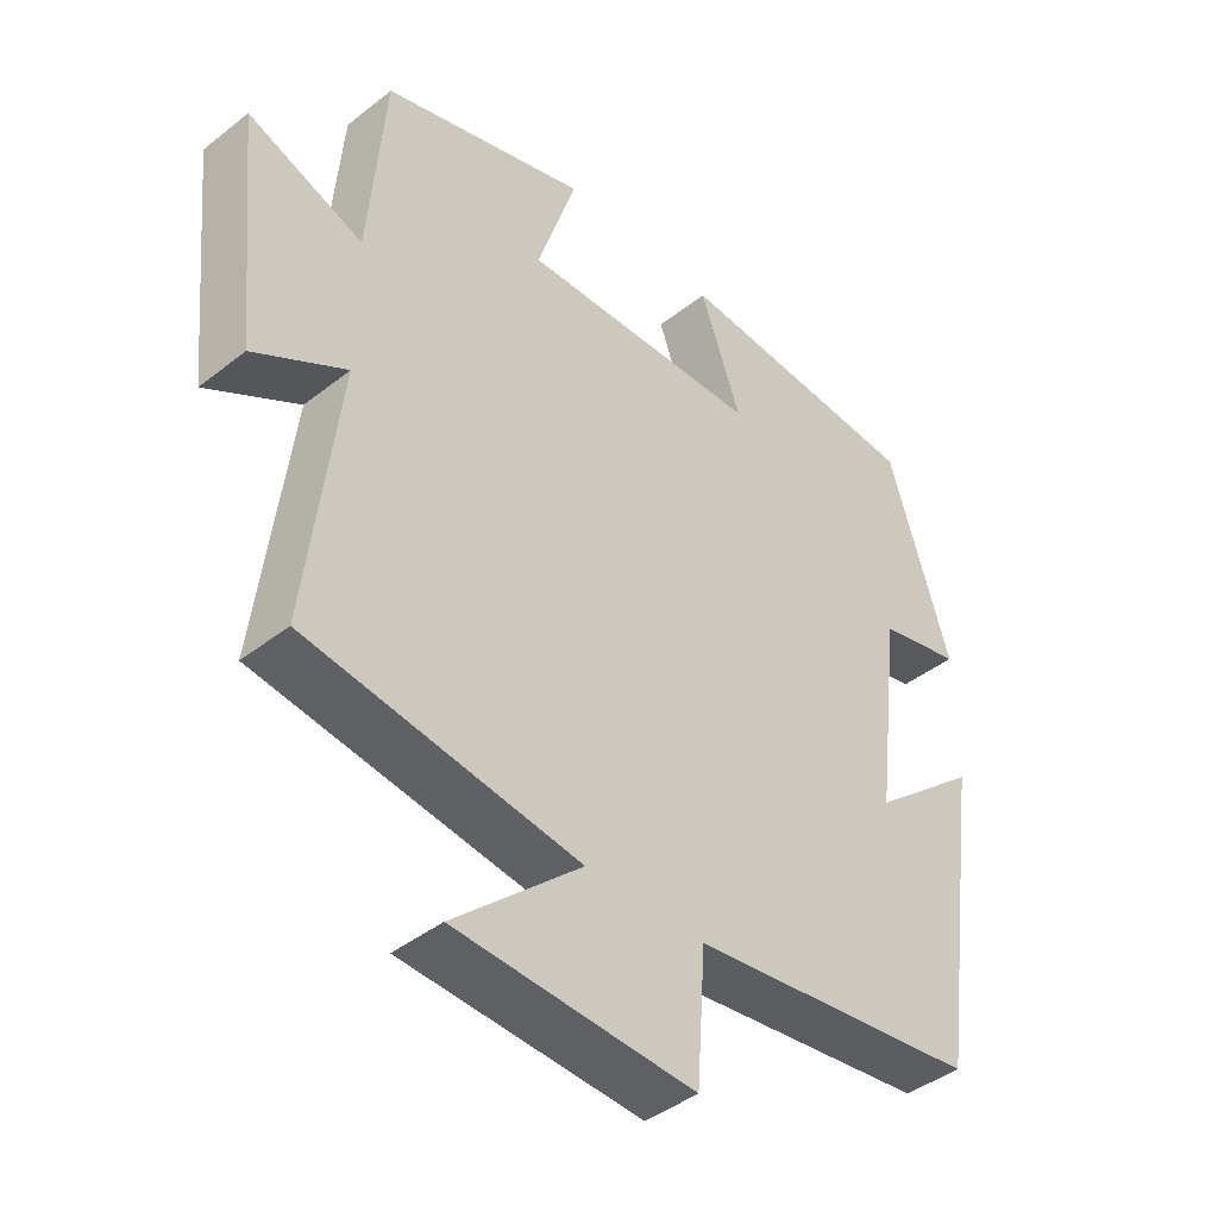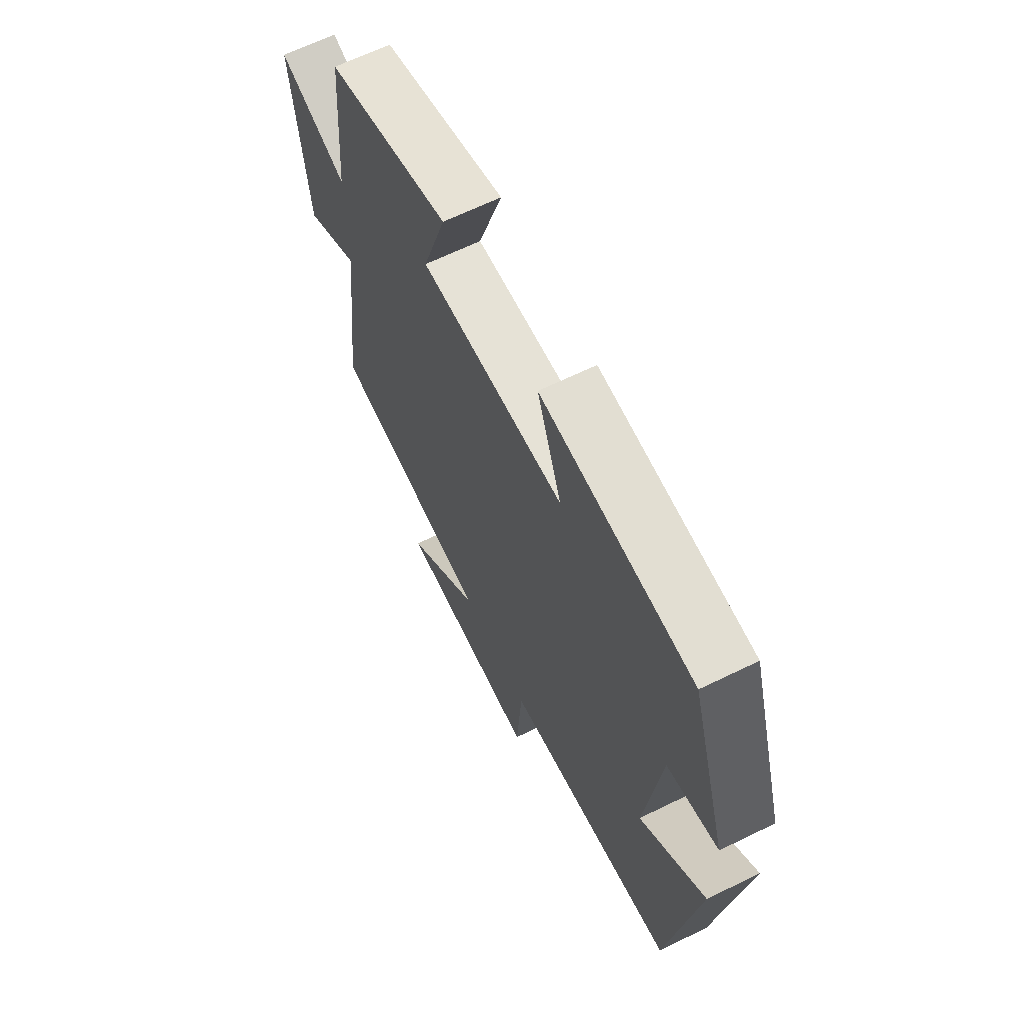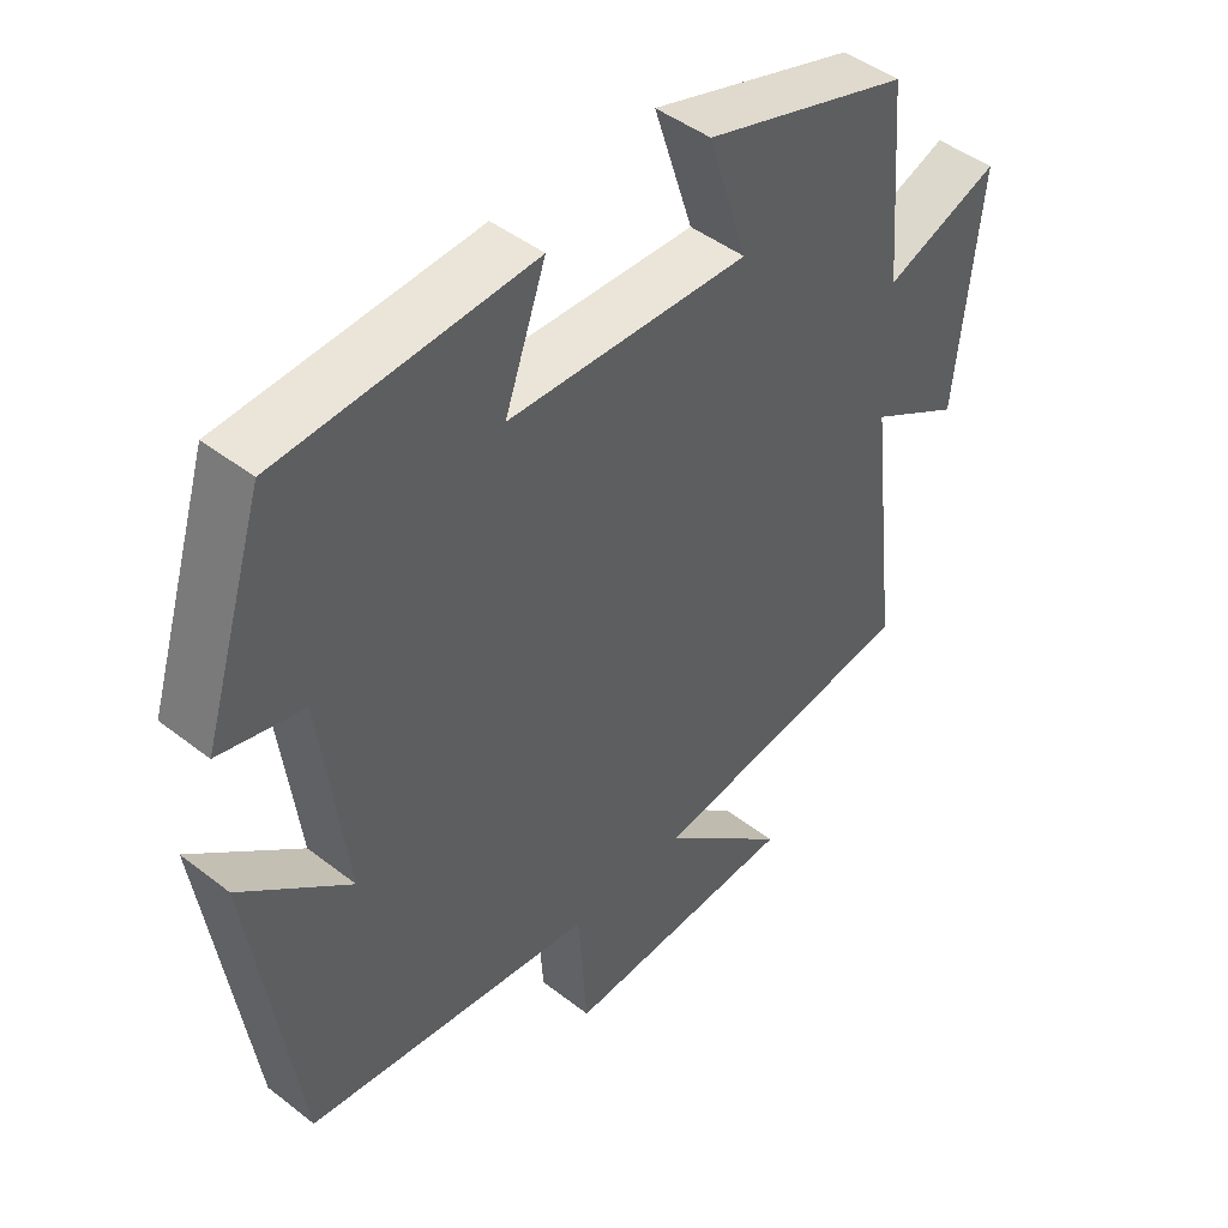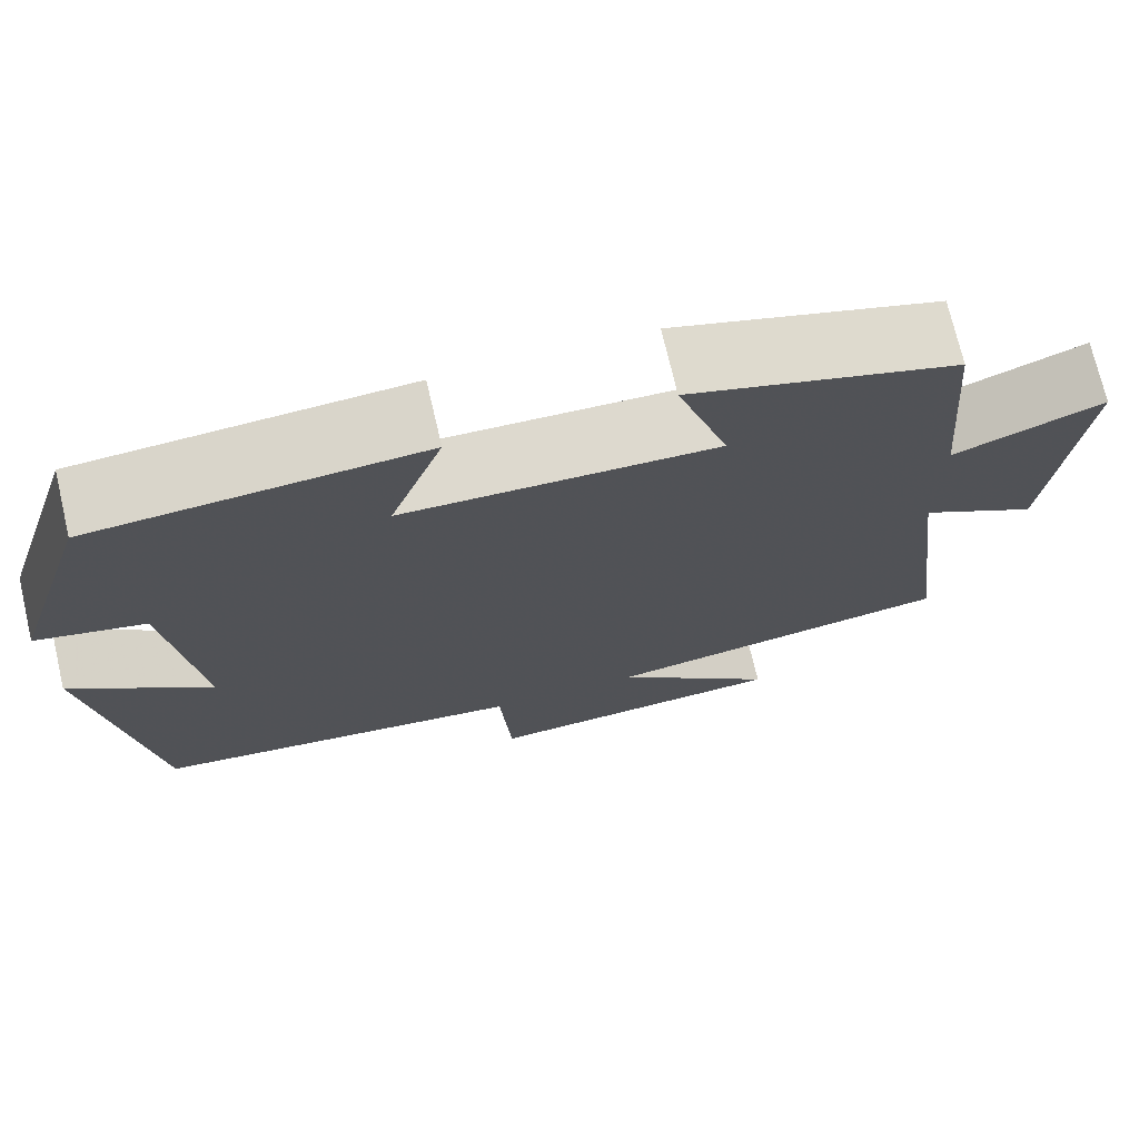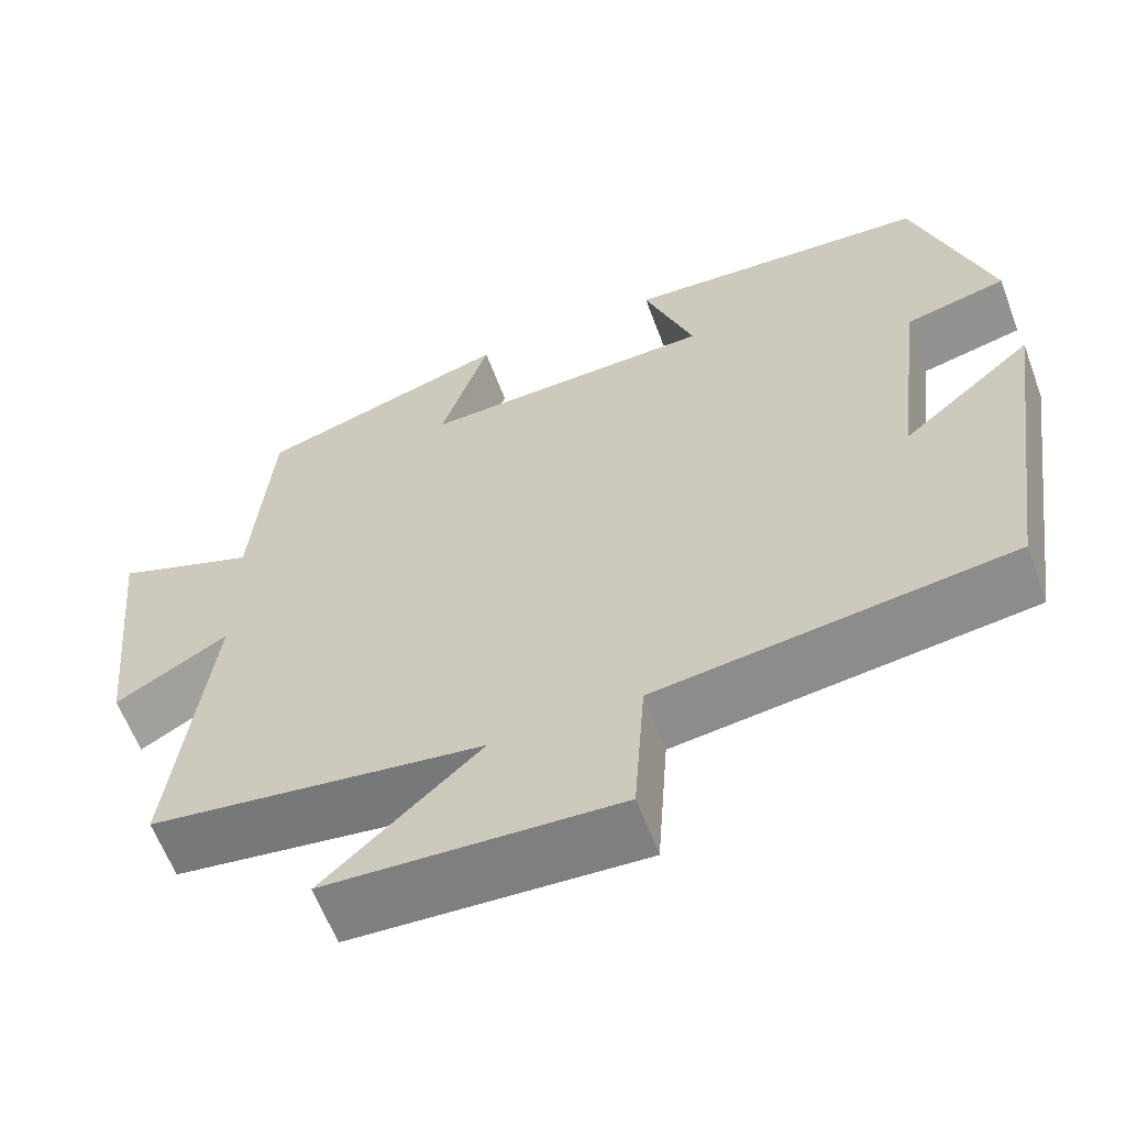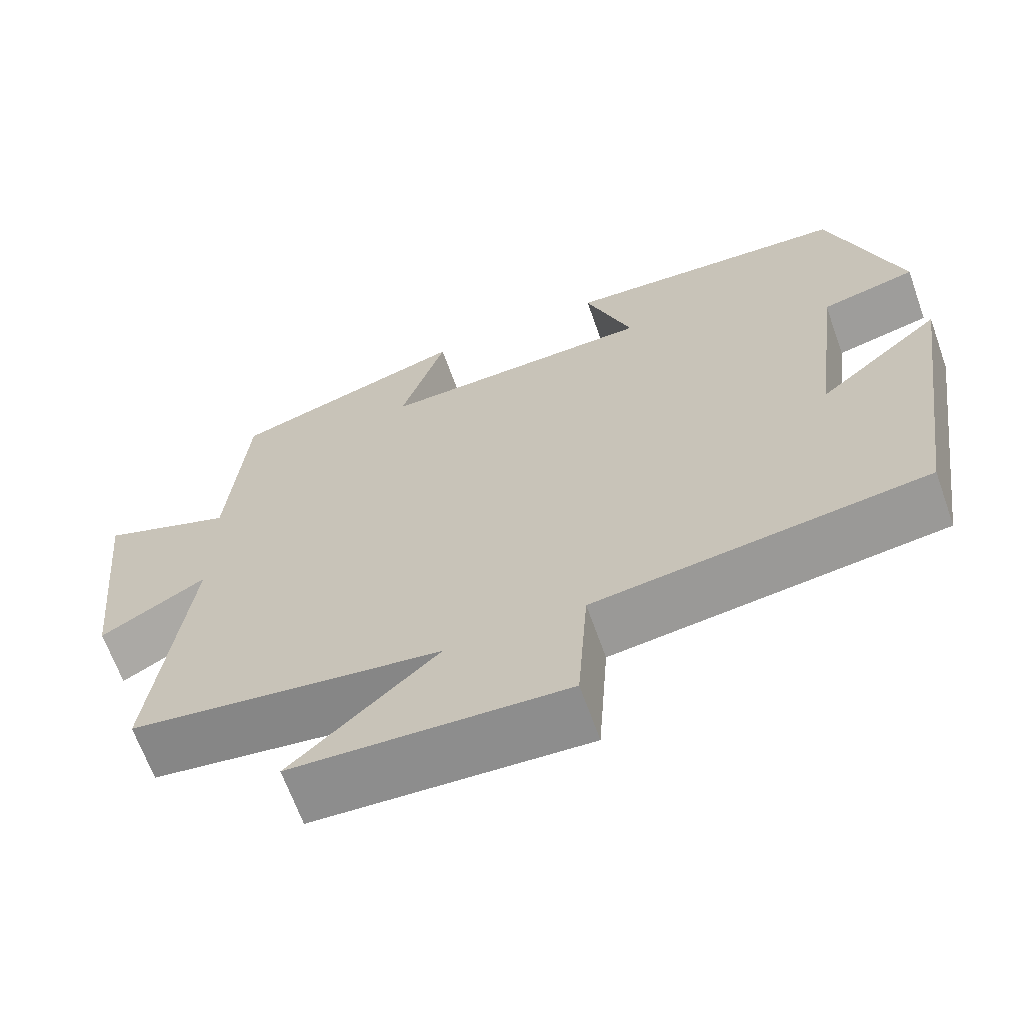
<metadata>
{"format":"obj","ext":"obj","renderer":"f3d","projection":"perspective","resolution":1024,"background":"white","views":[{"elev":-42.6,"azim":133.1,"up":"+Z"},{"elev":65.2,"azim":-116.2,"up":"+Z"},{"elev":45.8,"azim":-48.3,"up":"+Z"},{"elev":72.6,"azim":-13.2,"up":"+Z"},{"elev":-61.3,"azim":-159.6,"up":"+Z"},{"elev":-66.0,"azim":-160.4,"up":"+Z"}]}
</metadata>
<code>
v 0.477 0.07 0.408
v 0.5 0.07 0.128
v 0.666 0.07 0.191
v 0.632 0.07 -0.145
v 0.5 0.07 -0.068
v 0.545 0.07 -0.445
v 0.154 0.07 -0.5
v 0.337 0.07 -0.666
v -0.005 0.07 -0.684
v -0.018 0.07 -0.5
v -0.435 0.07 -0.446
v -0.5 0.07 0.003
v -0.344 0.07 -0.128
v -0.38 0.07 0.164
v -0.5 0.07 0.193
v -0.411 0.07 0.477
v -0.049 0.07 0.5
v -0.108 0.07 0.335
v 0.238 0.07 0.323
v 0.181 0.07 0.5
v 0.477 0 0.408
v 0.5 0 0.128
v 0.666 0 0.191
v 0.632 0 -0.145
v 0.5 0 -0.068
v 0.545 0 -0.445
v 0.154 0 -0.5
v 0.337 0 -0.666
v -0.005 0 -0.684
v -0.018 0 -0.5
v -0.435 0 -0.446
v -0.5 0 0.003
v -0.344 0 -0.128
v -0.38 0 0.164
v -0.5 0 0.193
v -0.411 0 0.477
v -0.049 0 0.5
v -0.108 0 0.335
v 0.238 0 0.323
v 0.181 0 0.5
f 19 20 1 2
f 18 19 2
f 15 16 17 18
f 14 15 18 2
f 13 14 2
f 10 11 12 13
f 10 13 2
f 7 8 9 10
f 5 6 7 10
f 5 10 2 3
f 3 4 5
f 22 21 40 39
f 22 39 38
f 38 37 36 35
f 22 38 35 34
f 22 34 33
f 33 32 31 30
f 22 33 30
f 30 29 28 27
f 30 27 26 25
f 23 22 30 25
f 25 24 23
f 1 21 22 2
f 2 22 23 3
f 3 23 24 4
f 4 24 25 5
f 5 25 26 6
f 6 26 27 7
f 7 27 28 8
f 8 28 29 9
f 9 29 30 10
f 10 30 31 11
f 11 31 32 12
f 12 32 33 13
f 13 33 34 14
f 14 34 35 15
f 15 35 36 16
f 16 36 37 17
f 17 37 38 18
f 18 38 39 19
f 19 39 40 20
f 20 40 21 1

</code>
